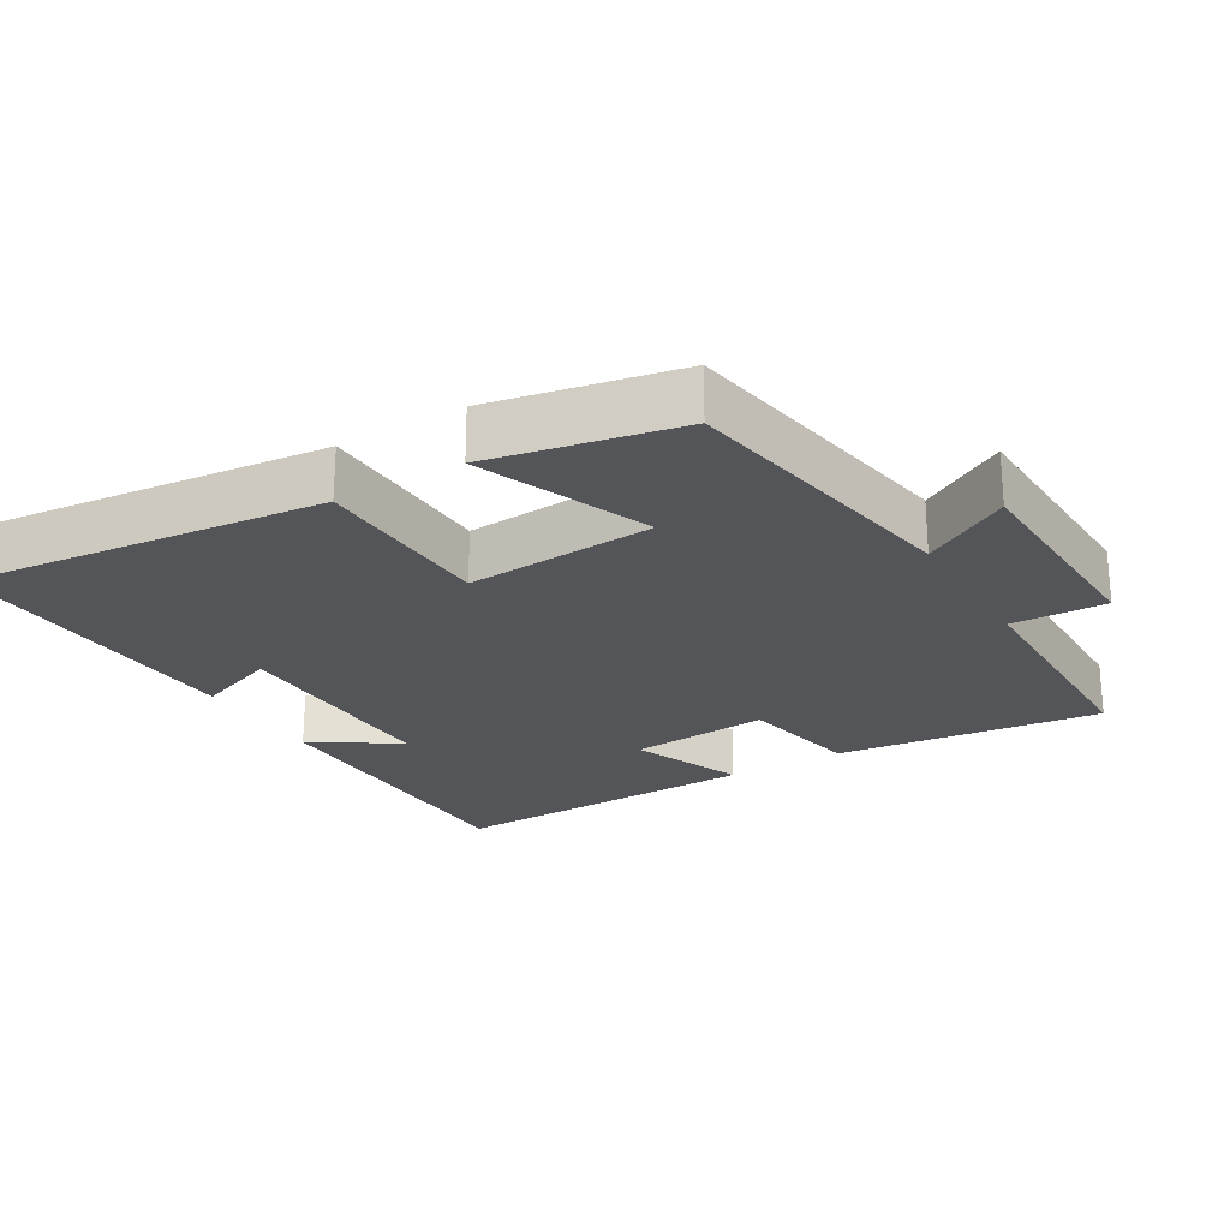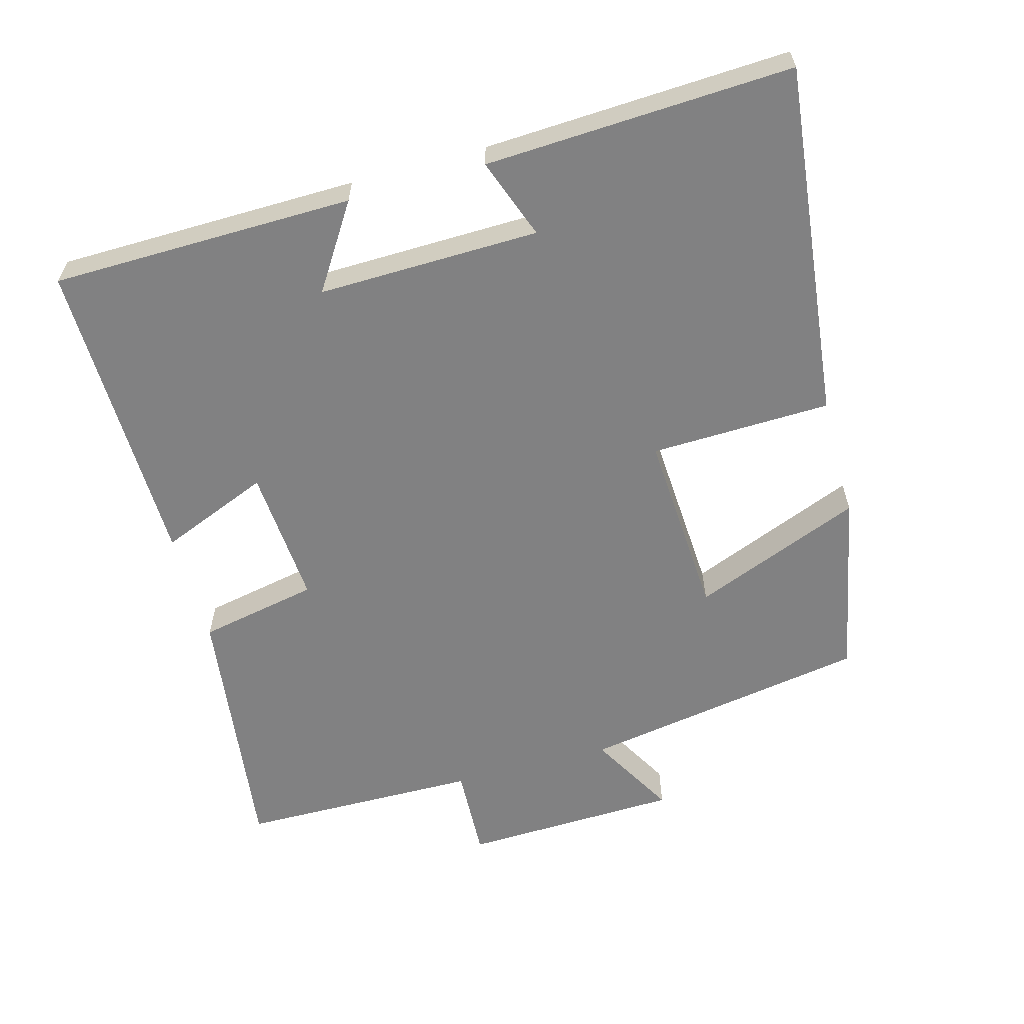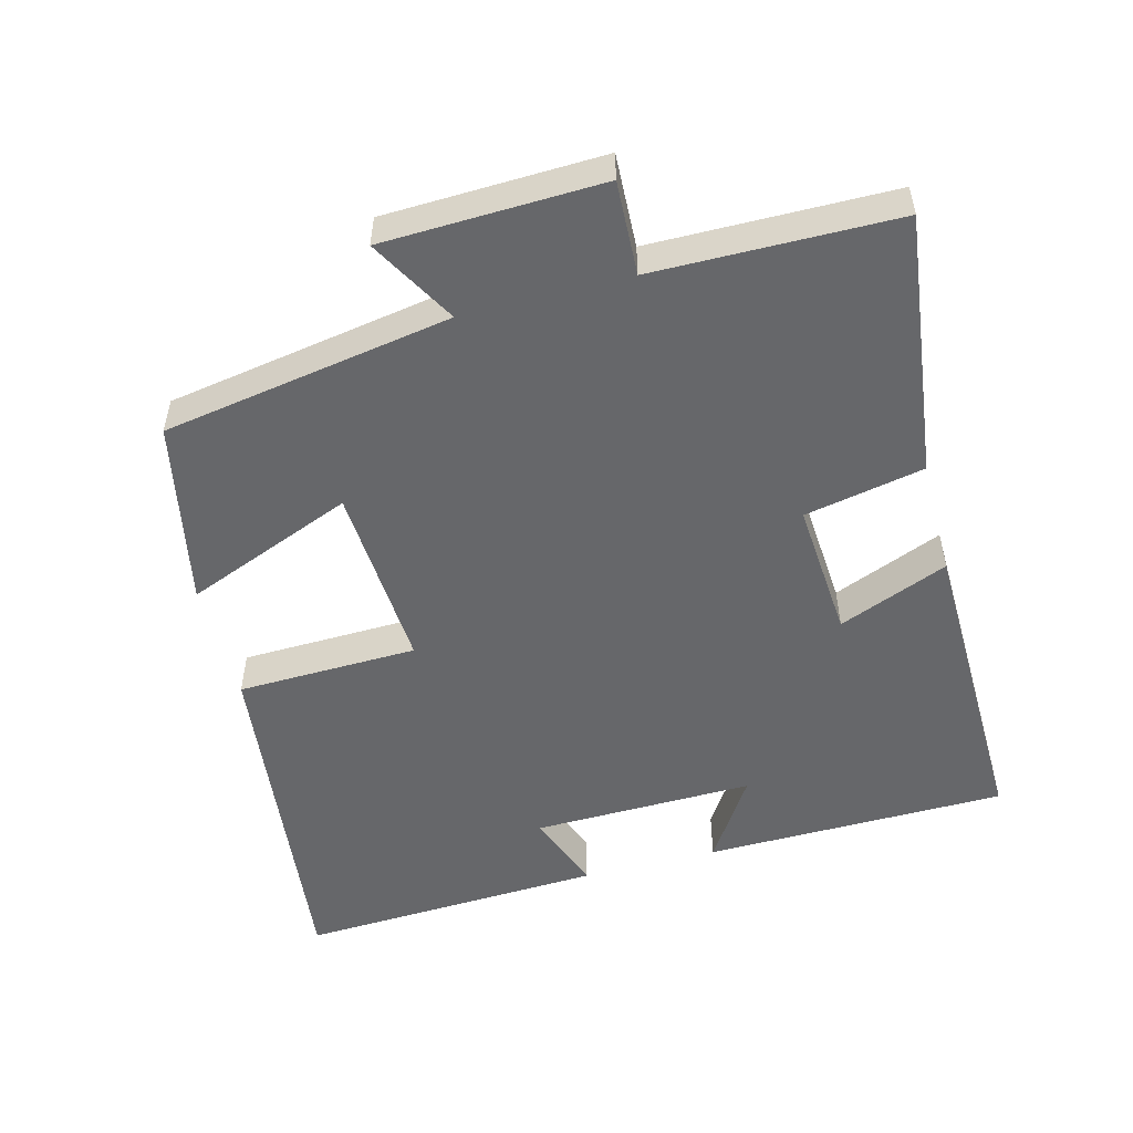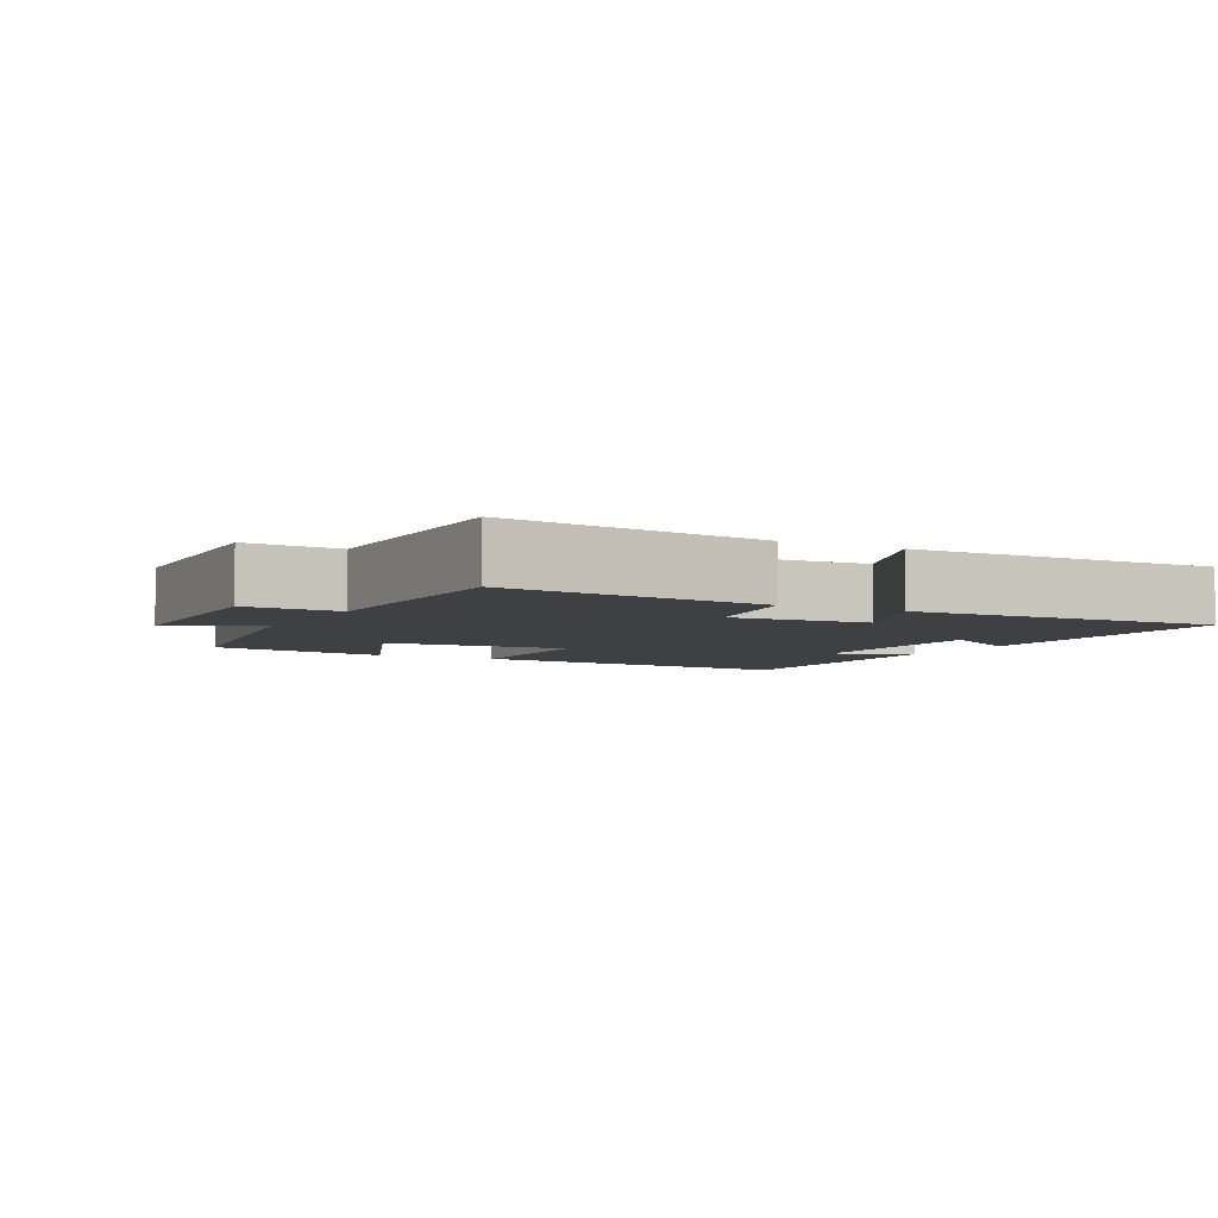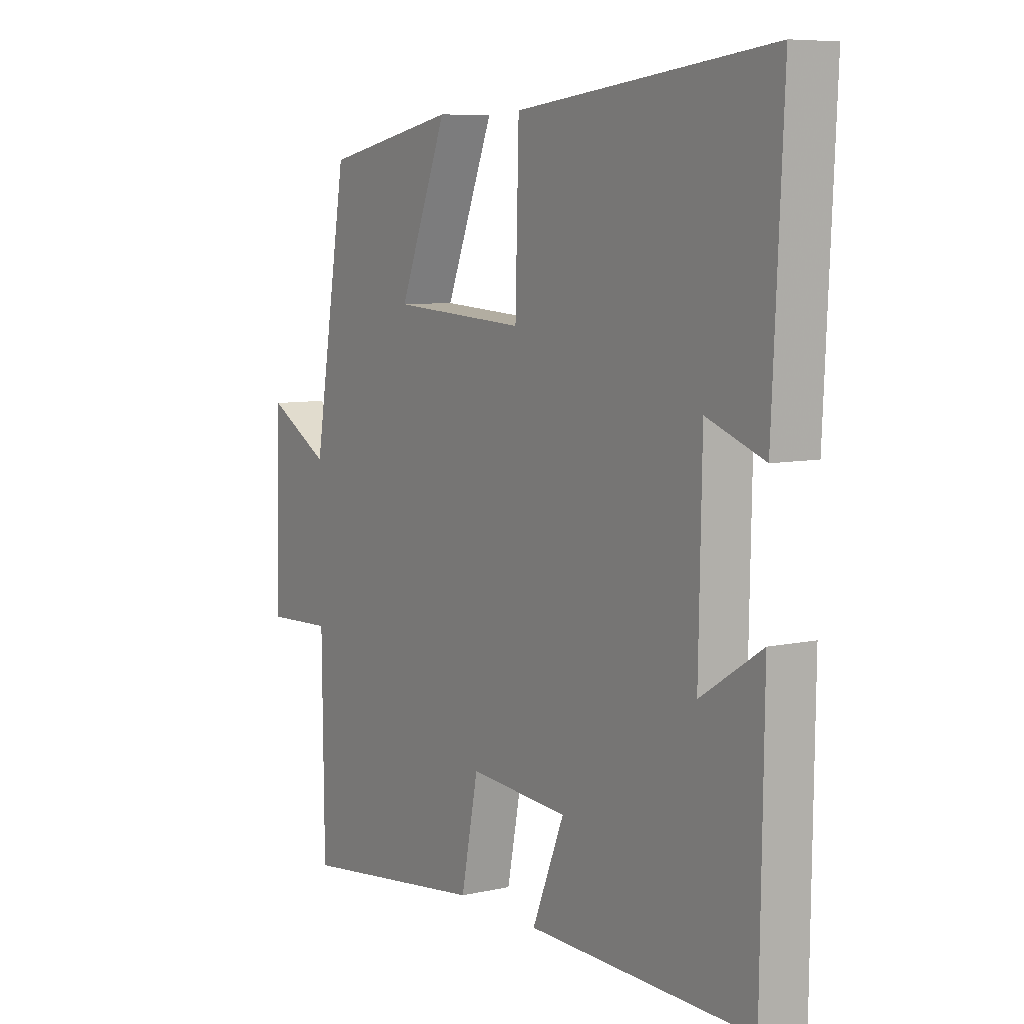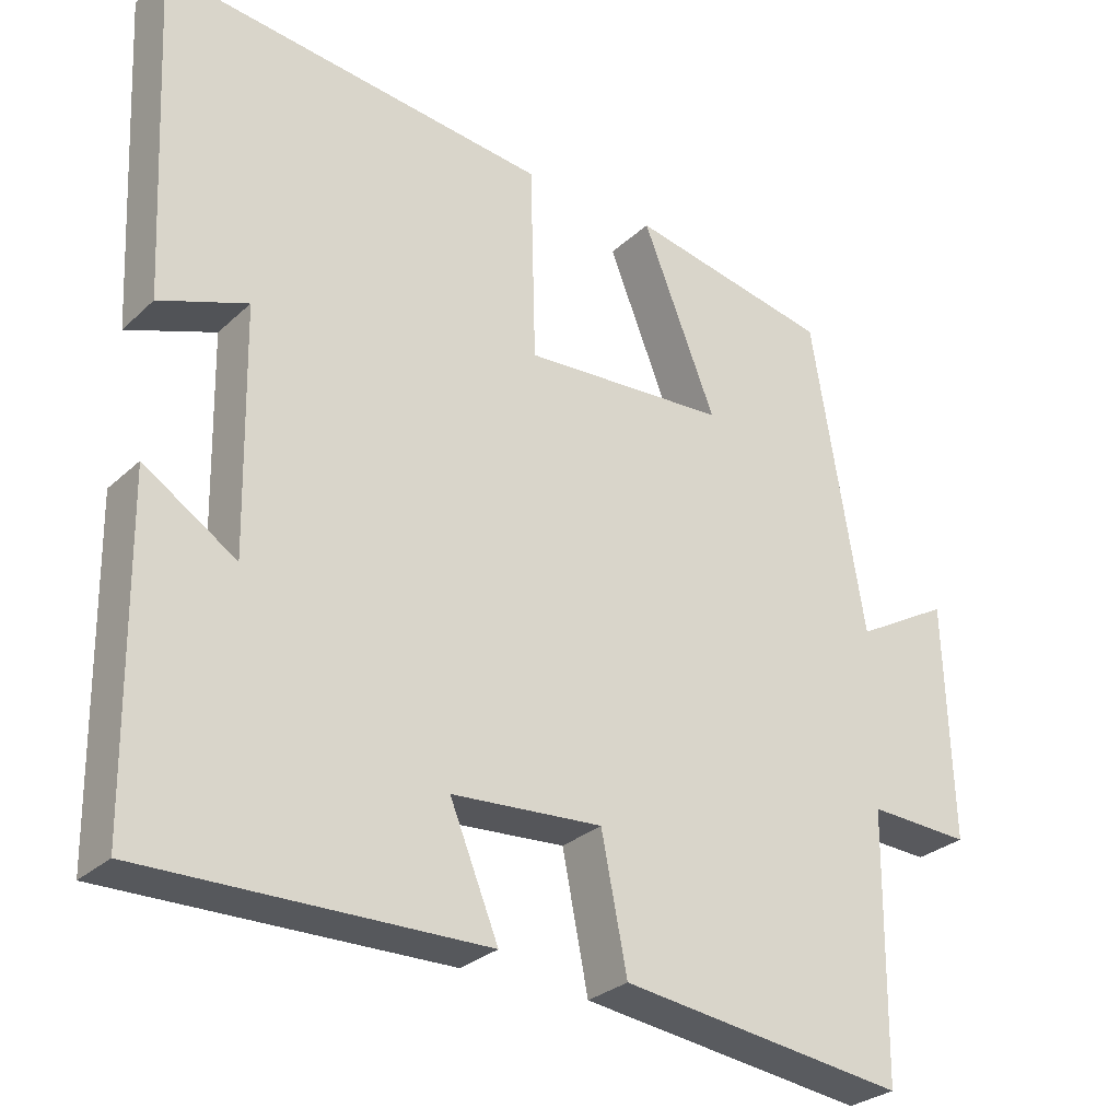
<metadata>
{"format":"obj","ext":"obj","renderer":"f3d","projection":"perspective","resolution":1024,"background":"white","views":[{"elev":-24.1,"azim":31.0,"up":"+Y"},{"elev":-60.4,"azim":-74.6,"up":"+Y"},{"elev":-52.1,"azim":104.8,"up":"+Y"},{"elev":-4.7,"azim":151.8,"up":"+Y"},{"elev":7.4,"azim":-122.6,"up":"+Z"},{"elev":-28.6,"azim":-36.5,"up":"+Z"}]}
</metadata>
<code>
v 0.496 0.07 -0.548
v 0.12 0.07 -0.5
v 0.086 0.07 -0.329
v -0.112 0.07 -0.343
v -0.048 0.07 -0.5
v -0.494 0.07 -0.508
v -0.5 0.07 -0.076
v -0.379 0.07 -0.154
v -0.385 0.07 0.162
v -0.5 0.07 0.12
v -0.521 0.07 0.558
v -0.013 0.07 0.5
v -0.006 0.07 0.242
v 0.262 0.07 0.258
v 0.165 0.07 0.5
v 0.431 0.07 0.446
v 0.5 0.07 0.033
v 0.624 0.07 0.103
v 0.634 0.07 -0.209
v 0.5 0.07 -0.203
v 0.496 0 -0.548
v 0.12 0 -0.5
v 0.086 0 -0.329
v -0.112 0 -0.343
v -0.048 0 -0.5
v -0.494 0 -0.508
v -0.5 0 -0.076
v -0.379 0 -0.154
v -0.385 0 0.162
v -0.5 0 0.12
v -0.521 0 0.558
v -0.013 0 0.5
v -0.006 0 0.242
v 0.262 0 0.258
v 0.165 0 0.5
v 0.431 0 0.446
v 0.5 0 0.033
v 0.624 0 0.103
v 0.634 0 -0.209
v 0.5 0 -0.203
f 17 18 19 20
f 16 17 20
f 15 16 20
f 14 15 20
f 1 2 3
f 20 1 3
f 14 20 3
f 13 14 3
f 11 12 13
f 11 13 3 4
f 9 10 11
f 9 11 4 5
f 8 9 5
f 5 6 7 8
f 40 39 38 37
f 40 37 36
f 40 36 35
f 40 35 34
f 23 22 21
f 23 21 40
f 23 40 34
f 23 34 33
f 33 32 31
f 24 23 33 31
f 31 30 29
f 25 24 31 29
f 25 29 28
f 28 27 26 25
f 1 21 22 2
f 2 22 23 3
f 3 23 24 4
f 4 24 25 5
f 5 25 26 6
f 6 26 27 7
f 7 27 28 8
f 8 28 29 9
f 9 29 30 10
f 10 30 31 11
f 11 31 32 12
f 12 32 33 13
f 13 33 34 14
f 14 34 35 15
f 15 35 36 16
f 16 36 37 17
f 17 37 38 18
f 18 38 39 19
f 19 39 40 20
f 20 40 21 1

</code>
